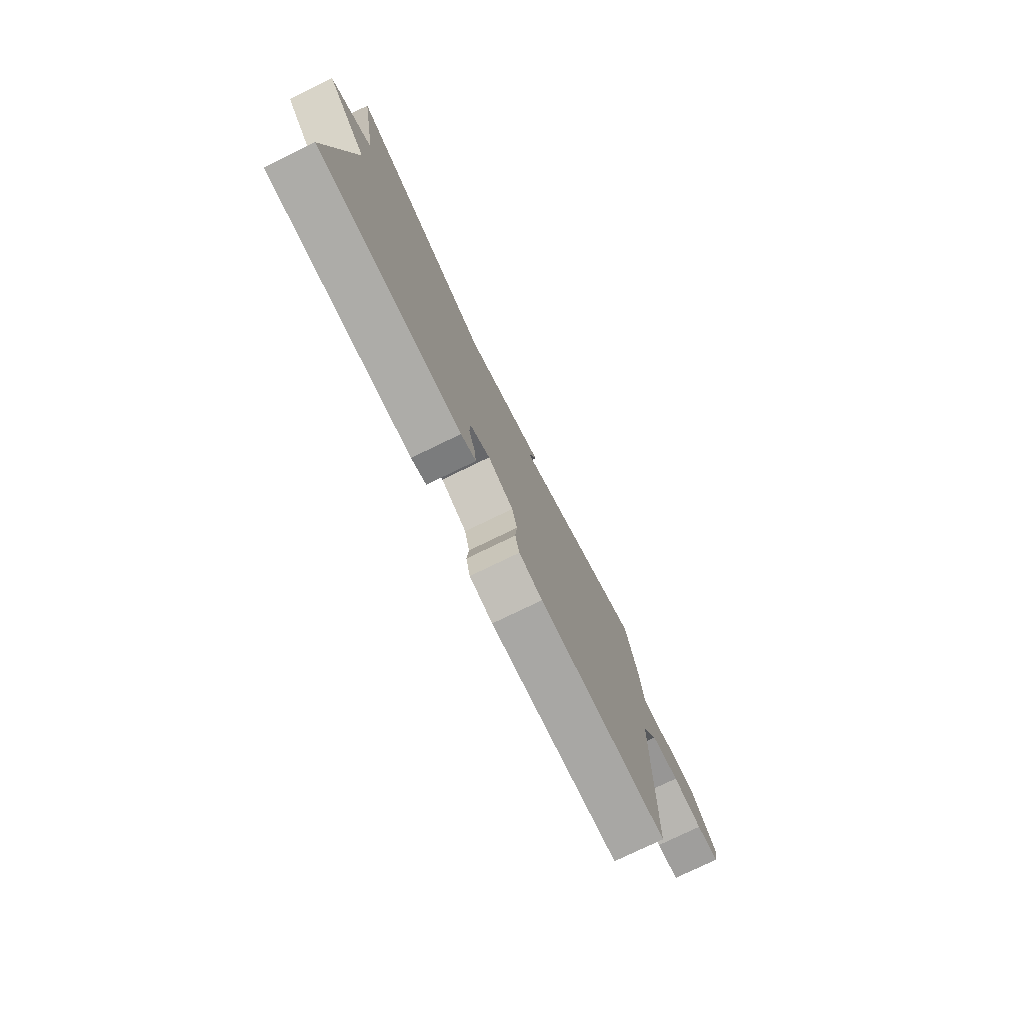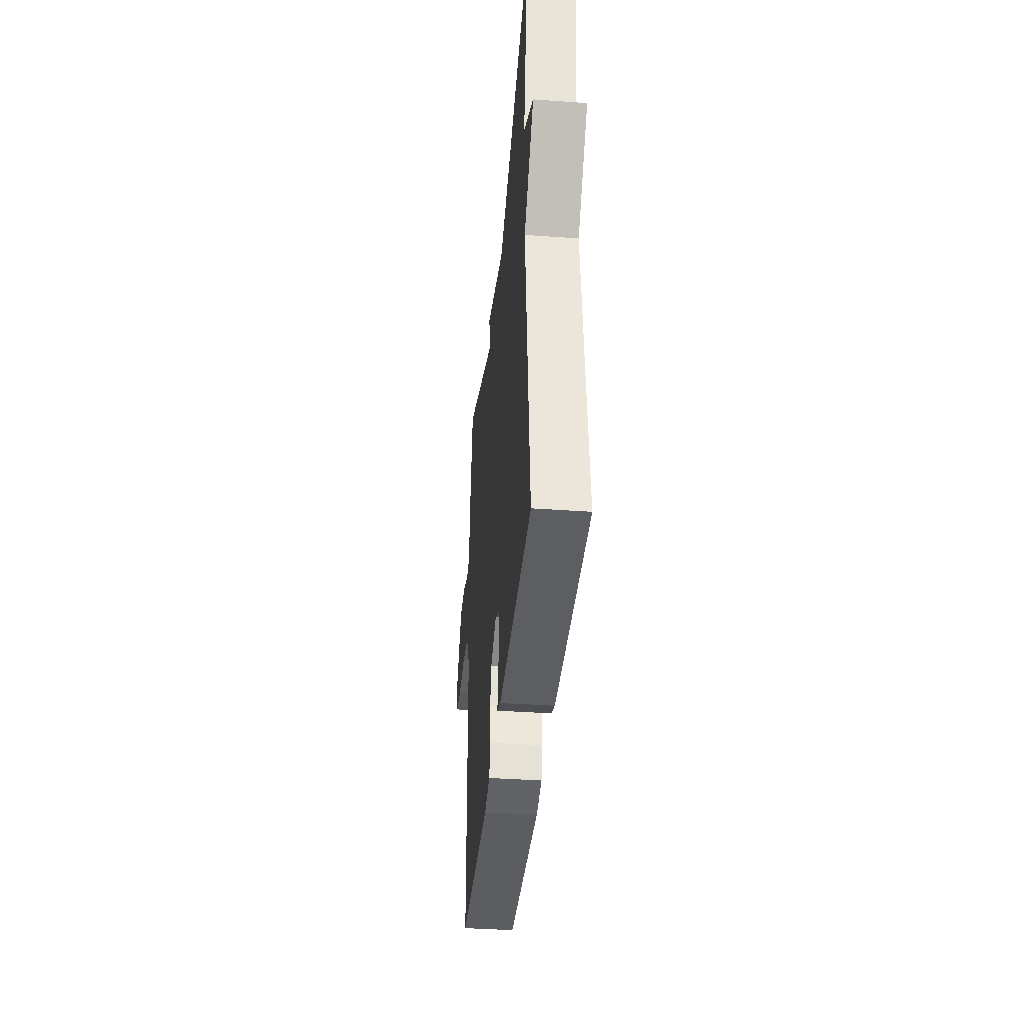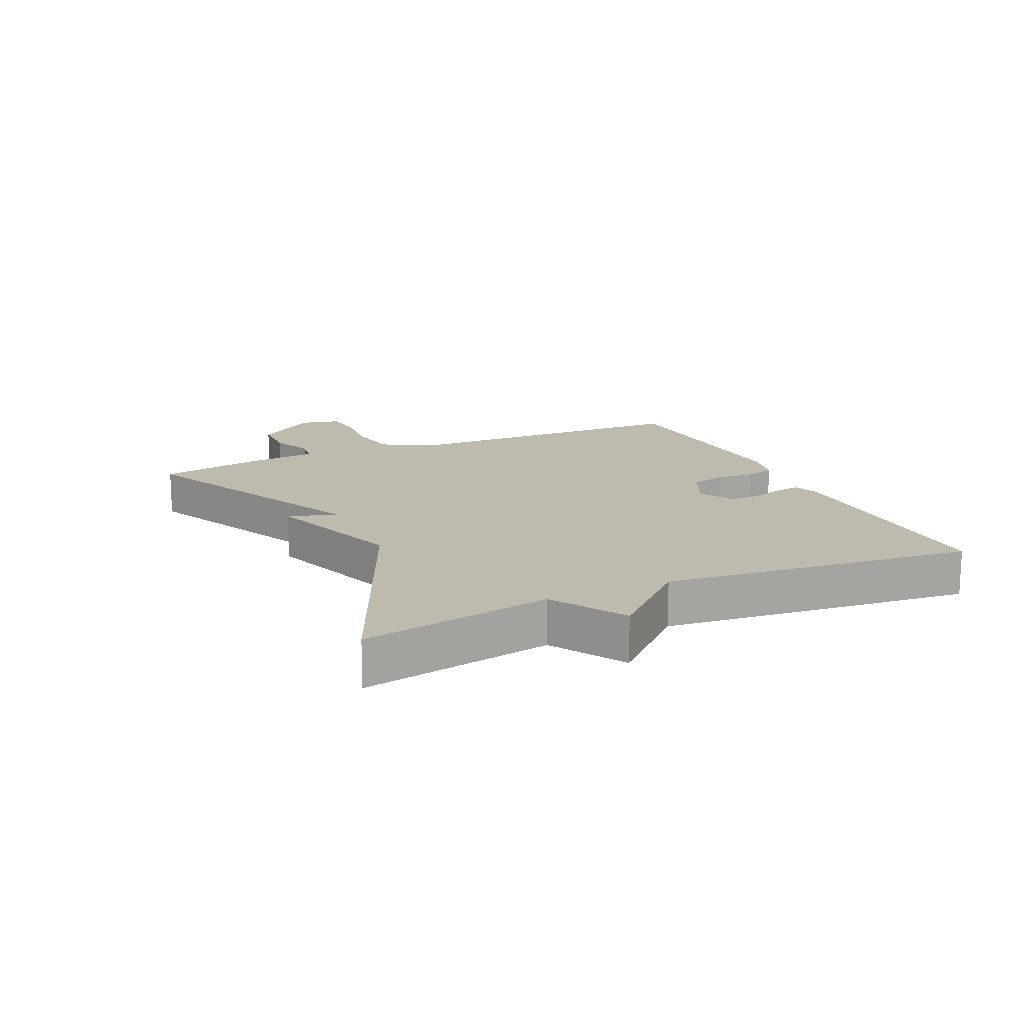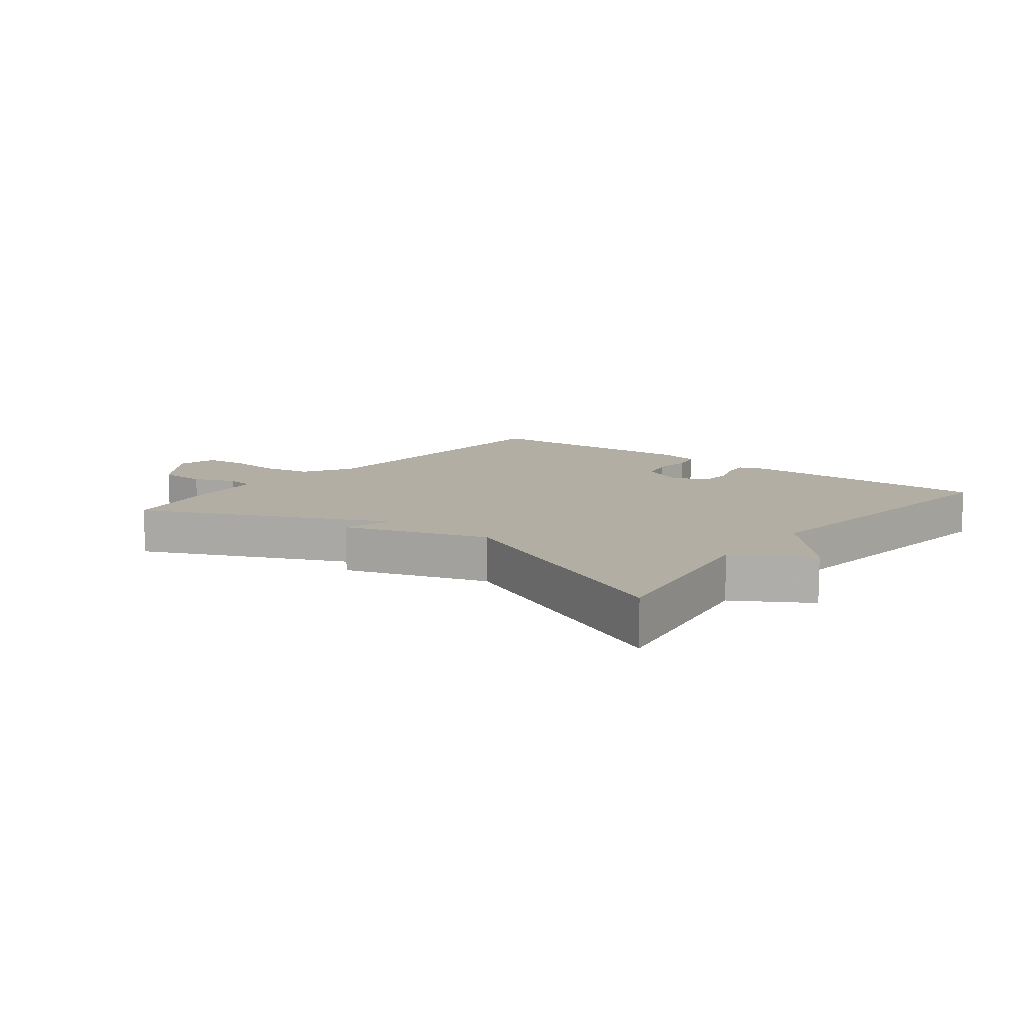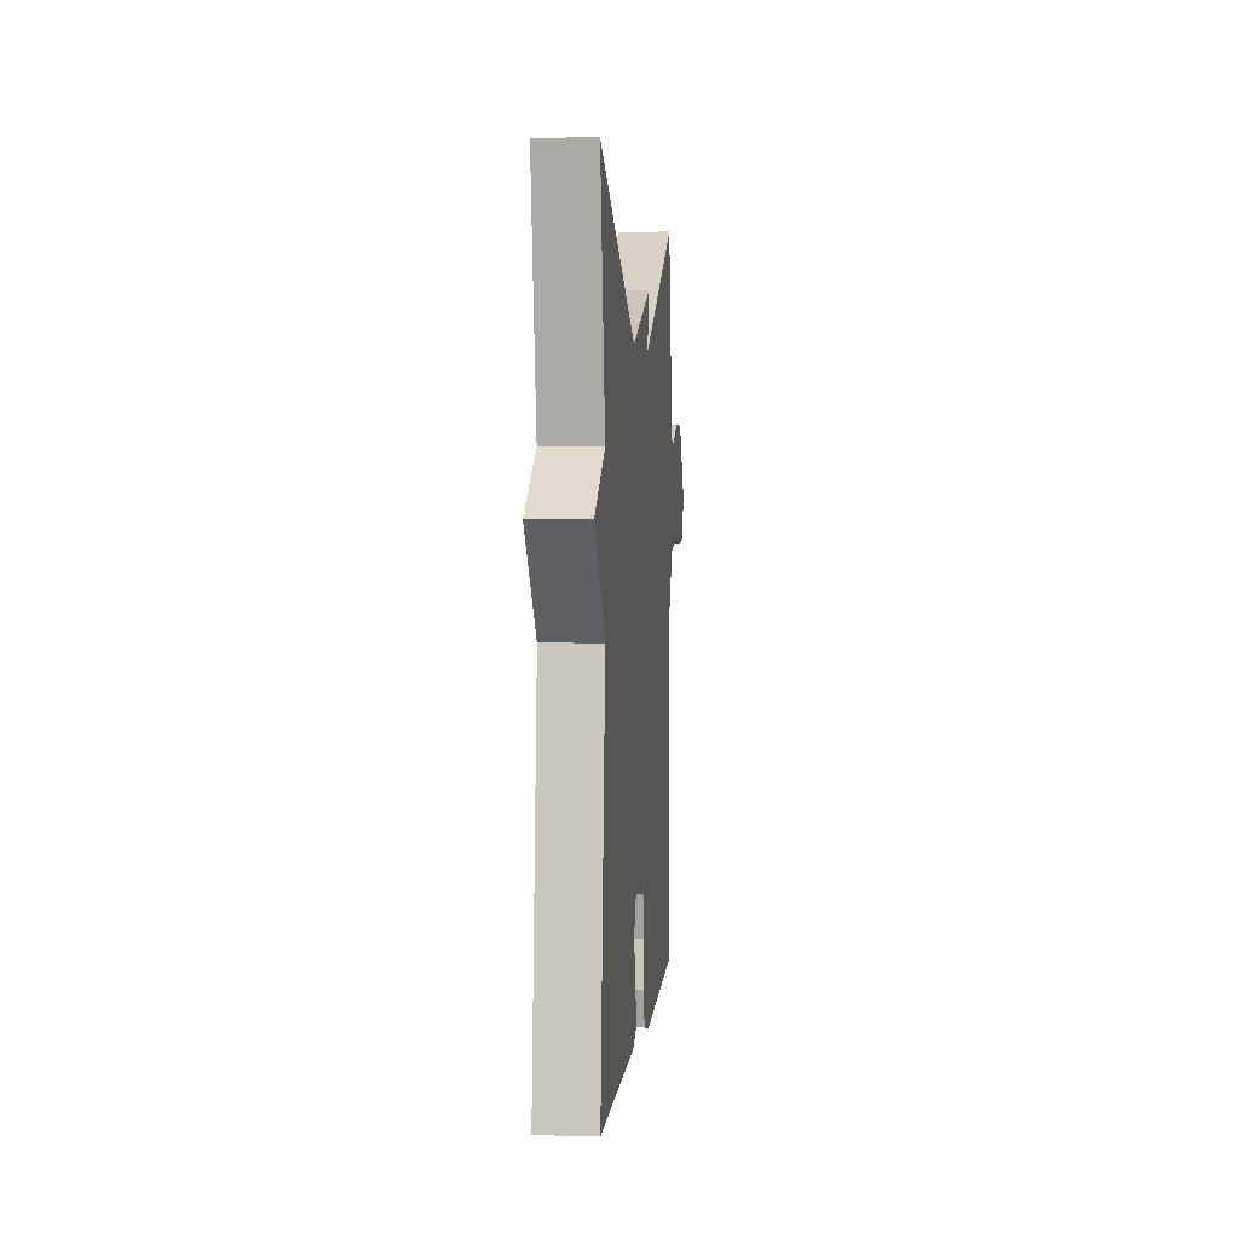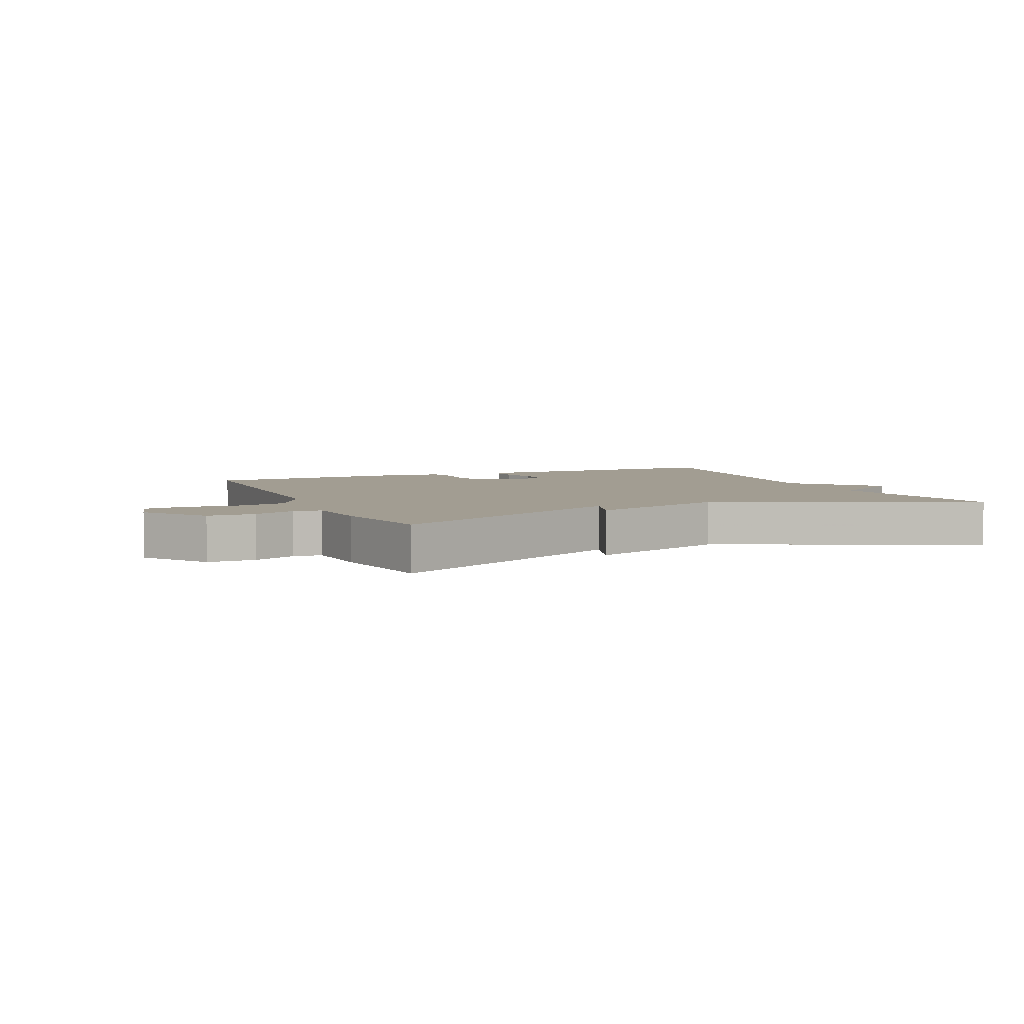
<metadata>
{"format":"obj","ext":"obj","renderer":"f3d","projection":"perspective","resolution":1024,"background":"white","views":[{"elev":-77.1,"azim":115.9,"up":"+Z"},{"elev":-38.6,"azim":84.8,"up":"+Z"},{"elev":15.4,"azim":65.3,"up":"+Y"},{"elev":11.0,"azim":38.3,"up":"+Y"},{"elev":2.9,"azim":95.0,"up":"+Z"},{"elev":4.9,"azim":-23.6,"up":"+Y"}]}
</metadata>
<code>
v 0.5 0.07 -0.5
v 0.098 0.07 -0.497
v 0.056 0.07 -0.481
v 0.061 0.07 -0.439
v 0.079 0.07 -0.385
v 0.077 0.07 -0.336
v 0.022 0.07 -0.307
v -0.049 0.07 -0.339
v -0.063 0.07 -0.395
v -0.058 0.07 -0.457
v -0.07 0.07 -0.505
v -0.135 0.07 -0.519
v -0.5 0.07 -0.5
v -0.511 0.07 -0.015
v -0.557 0.07 0.063
v -0.638 0.07 0.078
v -0.724 0.07 0.07
v -0.789 0.07 0.078
v -0.804 0.07 0.142
v -0.731 0.07 0.241
v -0.655 0.07 0.242
v -0.588 0.07 0.214
v -0.543 0.07 0.22
v -0.533 0.07 0.33
v -0.5 0.07 0.5
v -0.112 0.07 0.317
v -0.138 0.07 0.395
v 0.088 0.07 0.317
v 0.5 0.07 0.5
v 0.446 0.07 0.195
v 0.563 0.07 0.123
v 0.446 0.07 -0.005
v 0.5 0 -0.5
v 0.098 0 -0.497
v 0.056 0 -0.481
v 0.061 0 -0.439
v 0.079 0 -0.385
v 0.077 0 -0.336
v 0.022 0 -0.307
v -0.049 0 -0.339
v -0.063 0 -0.395
v -0.058 0 -0.457
v -0.07 0 -0.505
v -0.135 0 -0.519
v -0.5 0 -0.5
v -0.511 0 -0.015
v -0.557 0 0.063
v -0.638 0 0.078
v -0.724 0 0.07
v -0.789 0 0.078
v -0.804 0 0.142
v -0.731 0 0.241
v -0.655 0 0.242
v -0.588 0 0.214
v -0.543 0 0.22
v -0.533 0 0.33
v -0.5 0 0.5
v -0.112 0 0.317
v -0.138 0 0.395
v 0.088 0 0.317
v 0.5 0 0.5
v 0.446 0 0.195
v 0.563 0 0.123
v 0.446 0 -0.005
f 30 31 32
f 28 29 30
f 28 30 32
f 28 32 1
f 27 28 1
f 26 27 1
f 25 26 1
f 24 25 1
f 23 24 1
f 20 21 22
f 19 20 22
f 18 19 22
f 17 18 22
f 16 17 22
f 15 16 22 23
f 14 15 23 1
f 12 13 14
f 11 12 14
f 10 11 14
f 9 10 14
f 8 9 14
f 7 8 14
f 6 7 14 1
f 3 4 5
f 2 3 5
f 1 2 5
f 1 5 6
f 64 63 62
f 62 61 60
f 64 62 60
f 33 64 60
f 33 60 59
f 33 59 58
f 33 58 57
f 33 57 56
f 33 56 55
f 54 53 52
f 54 52 51
f 54 51 50
f 54 50 49
f 54 49 48
f 55 54 48 47
f 33 55 47 46
f 46 45 44
f 46 44 43
f 46 43 42
f 46 42 41
f 46 41 40
f 46 40 39
f 33 46 39 38
f 37 36 35
f 37 35 34
f 37 34 33
f 38 37 33
f 1 33 34 2
f 2 34 35 3
f 3 35 36 4
f 4 36 37 5
f 5 37 38 6
f 6 38 39 7
f 7 39 40 8
f 8 40 41 9
f 9 41 42 10
f 10 42 43 11
f 11 43 44 12
f 12 44 45 13
f 13 45 46 14
f 14 46 47 15
f 15 47 48 16
f 16 48 49 17
f 17 49 50 18
f 18 50 51 19
f 19 51 52 20
f 20 52 53 21
f 21 53 54 22
f 22 54 55 23
f 23 55 56 24
f 24 56 57 25
f 25 57 58 26
f 26 58 59 27
f 27 59 60 28
f 28 60 61 29
f 29 61 62 30
f 30 62 63 31
f 31 63 64 32
f 32 64 33 1

</code>
